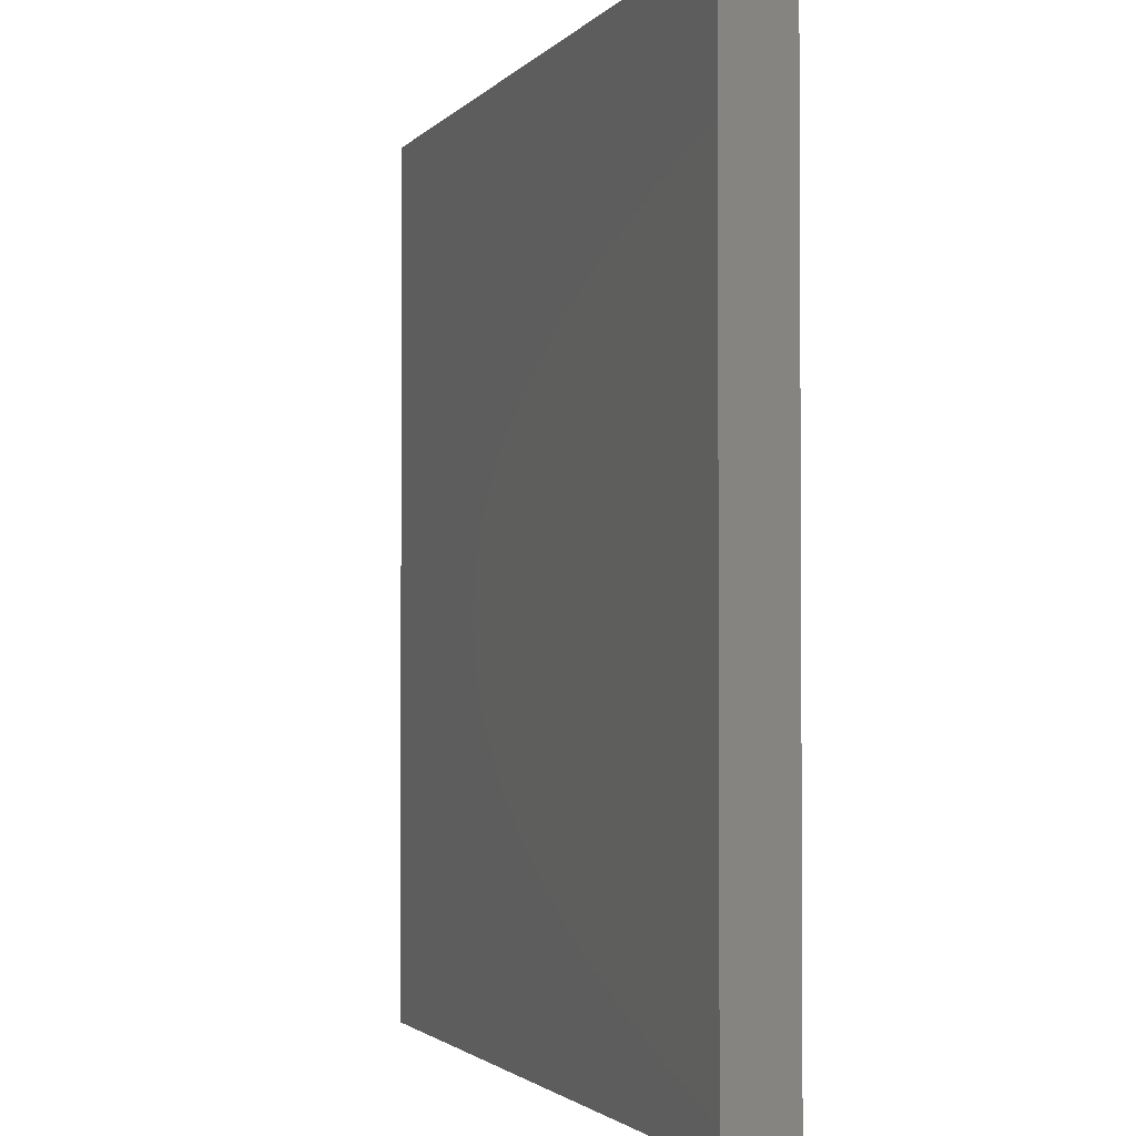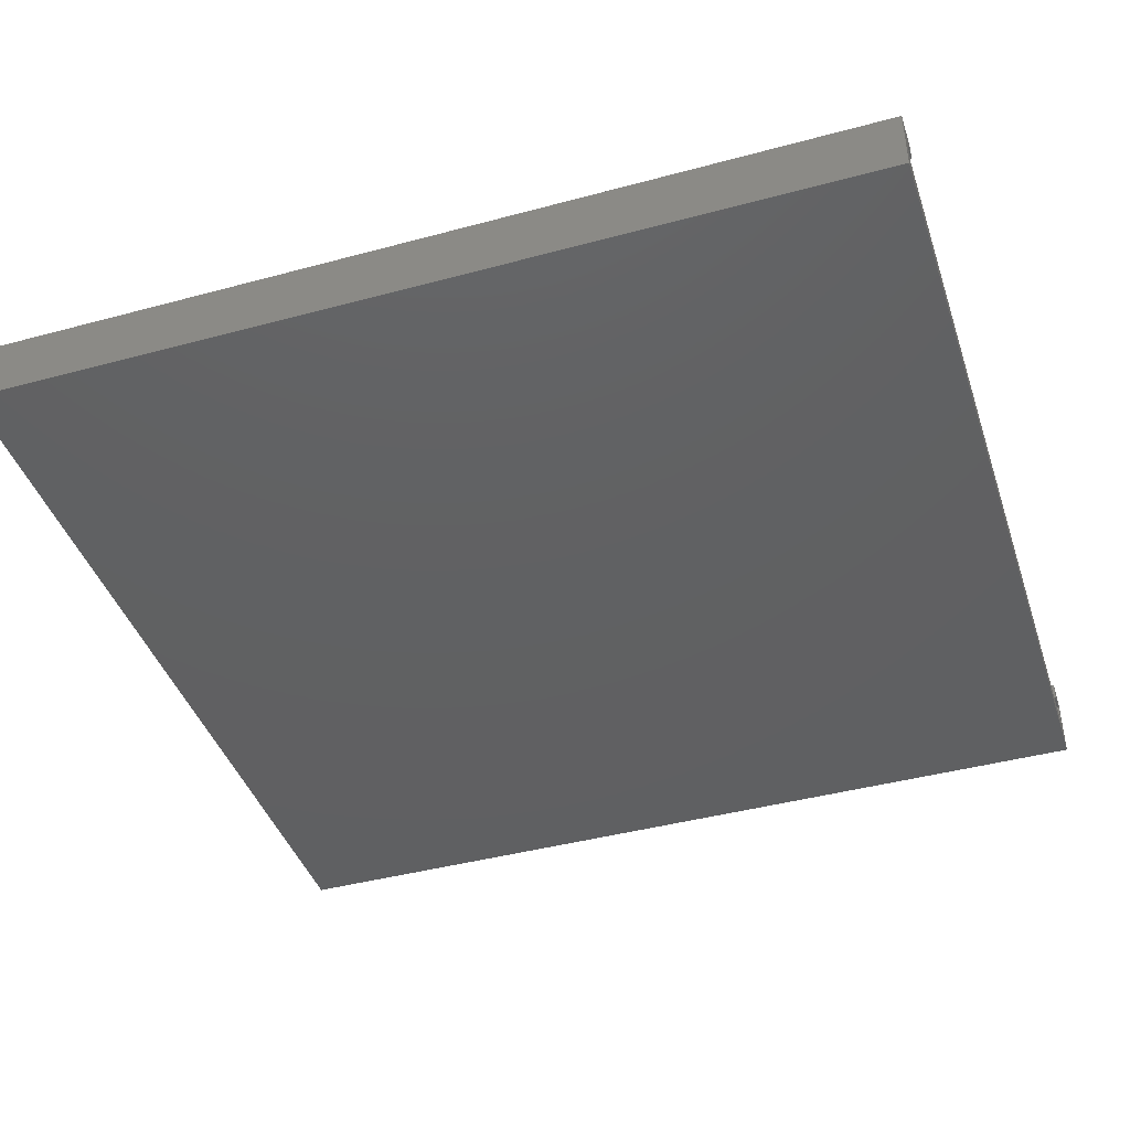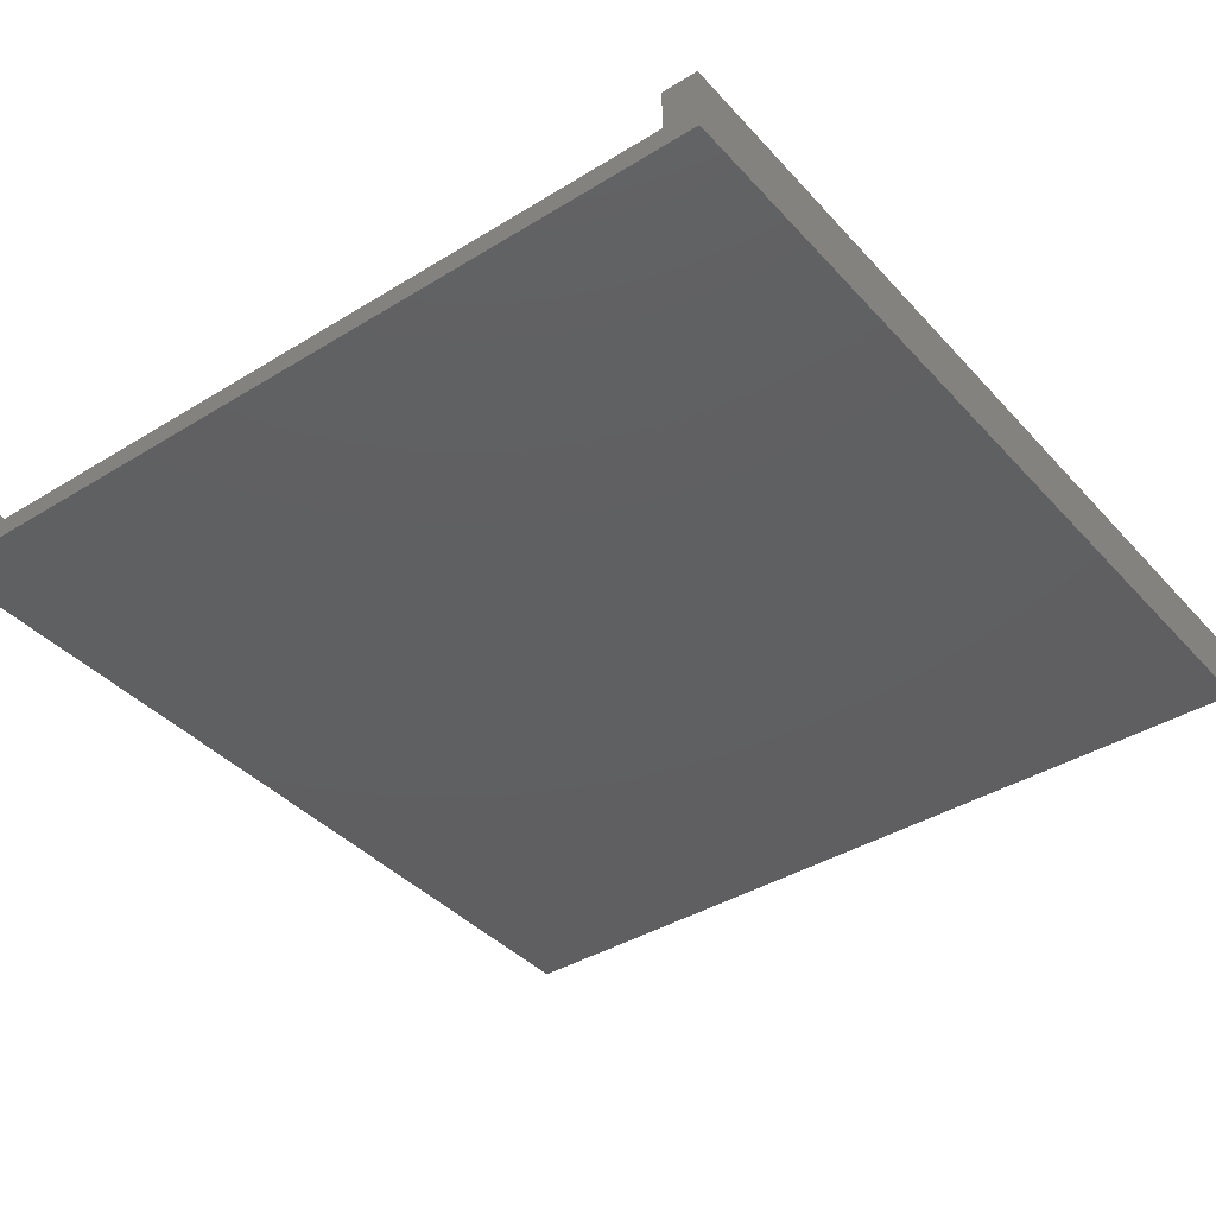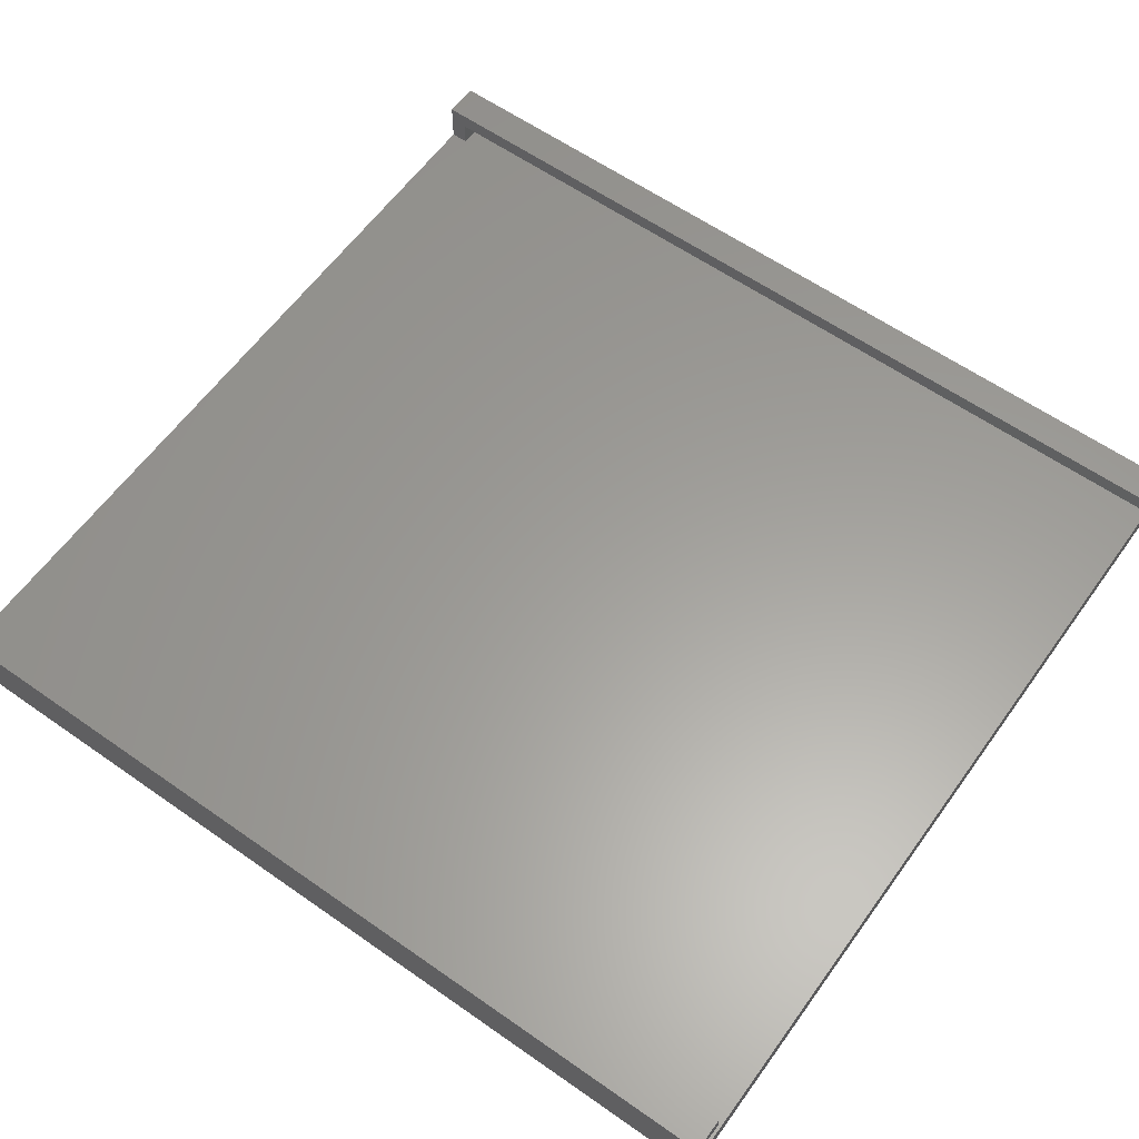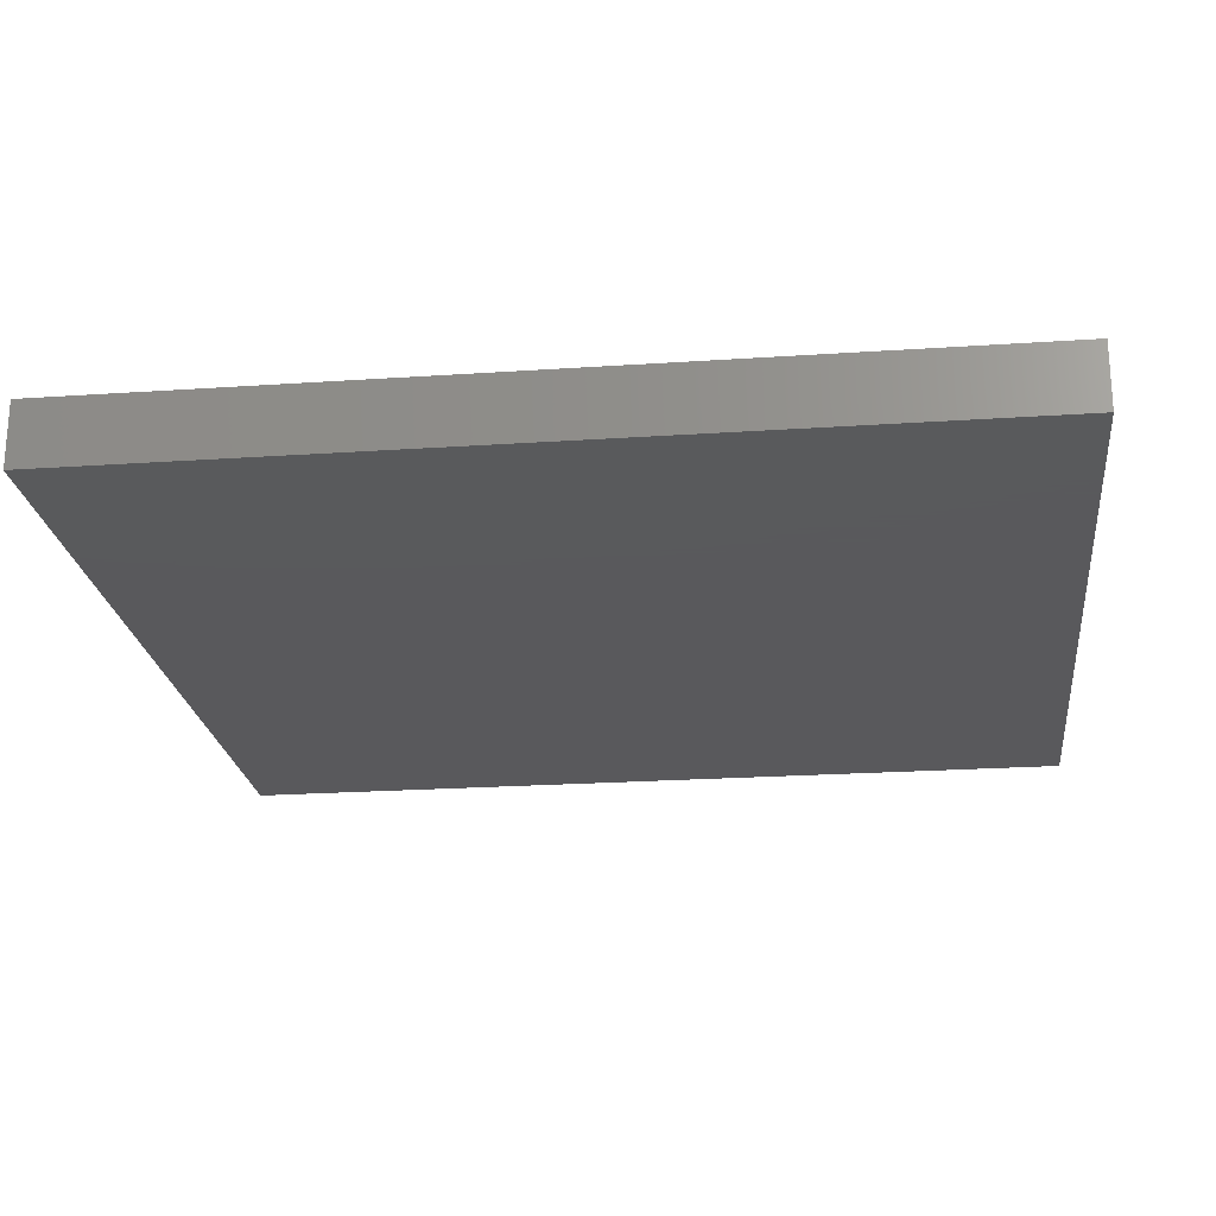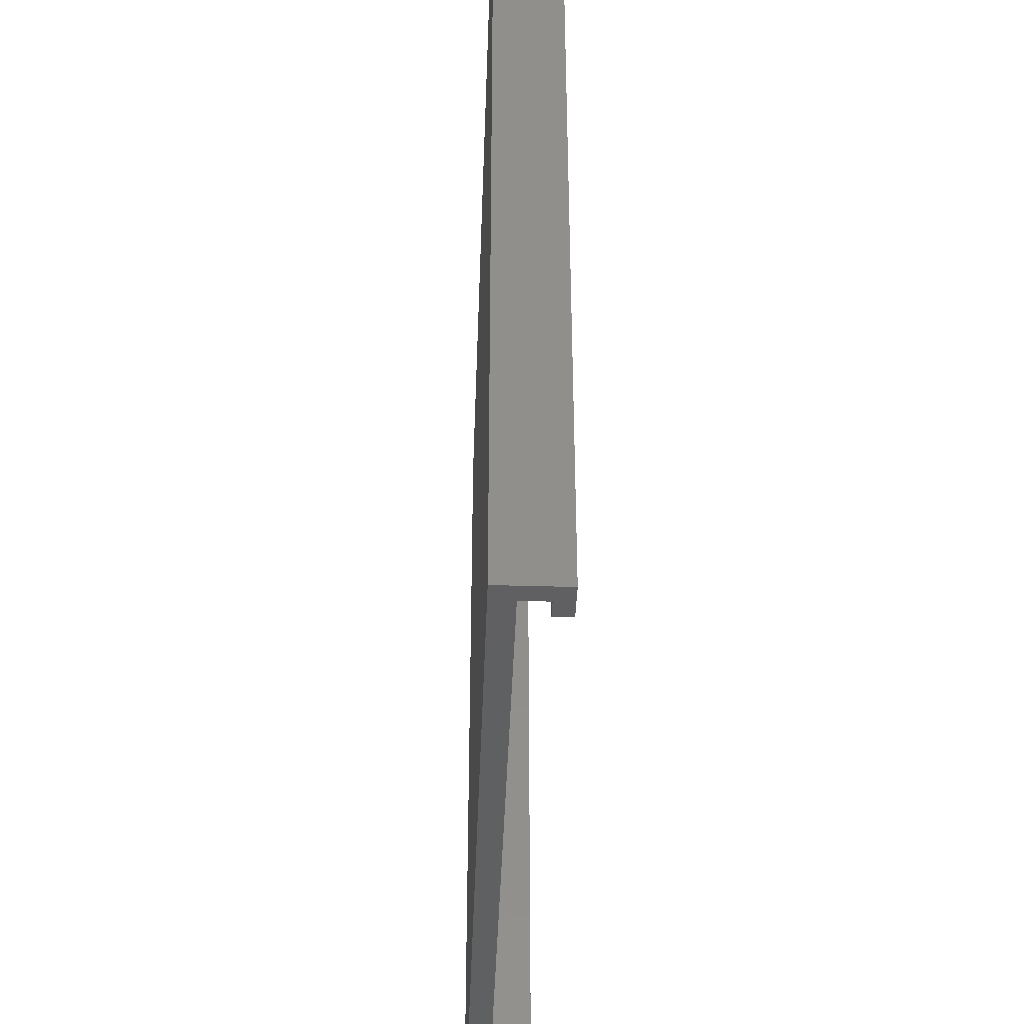
<metadata>
{"format":"stl","ext":"stl","renderer":"f3d","projection":"perspective","resolution":1024,"background":"white","views":[{"elev":-2.1,"azim":-109.0,"up":"+Y"},{"elev":-42.0,"azim":-72.0,"up":"+Z"},{"elev":-39.7,"azim":-142.6,"up":"+Z"},{"elev":60.6,"azim":-54.4,"up":"+Z"},{"elev":-22.4,"azim":96.7,"up":"+Z"},{"elev":-41.2,"azim":-92.0,"up":"+Y"}]}
</metadata>
<code>
# stl→obj: 28 verts, 52 faces
v -1.5 10 -1.5
v -1.5 61.5 2.25
v -1.5 61.5 -1.5
v -1.5 10 2.25
v 0.5 10 2.25
v 0.5 61.5 2.25
v 0.5 60.5 1.25
v 0.5 61.5 -0.25
v 0.5 10 1.25
v 0.5 60.5 -0.25
v 48 61.5 2.25
v 46 61.5 -0.25
v 46 61.5 2.25
v 48 61.5 -1.5
v -0.5 10 1.25
v -0.5 60.5 1.25
v -0.5 10 -0.25
v 47 10 -0.25
v 47 10 1.25
v 46 10 2.25
v 46 10 1.25
v 48 10 2.25
v 48 10 -1.5
v 46 60.5 1.25
v 46 60.5 -0.25
v 47 60.5 1.25
v -0.5 60.5 -0.25
v 47 60.5 -0.25
f 1 2 3
f 2 1 4
f 2 5 6
f 5 2 4
f 6 7 8
f 5 7 6
f 7 5 9
f 8 7 10
f 11 12 13
f 12 14 8
f 14 12 11
f 8 2 6
f 8 3 2
f 3 8 14
f 15 7 9
f 7 15 16
f 4 15 5
f 4 17 15
f 17 1 18
f 1 17 4
f 5 15 9
f 19 20 21
f 20 19 22
f 18 22 19
f 18 23 22
f 23 18 1
f 24 12 25
f 12 24 13
f 20 24 21
f 24 20 13
f 13 22 11
f 22 13 20
f 22 14 11
f 14 22 23
f 21 26 19
f 26 21 24
f 15 27 16
f 27 15 17
f 1 14 23
f 14 1 3
f 18 26 28
f 26 18 19
f 25 26 24
f 26 25 28
f 27 7 16
f 7 27 10
f 12 8 25
f 25 18 28
f 10 25 8
f 25 10 18
f 17 10 27
f 10 17 18

</code>
